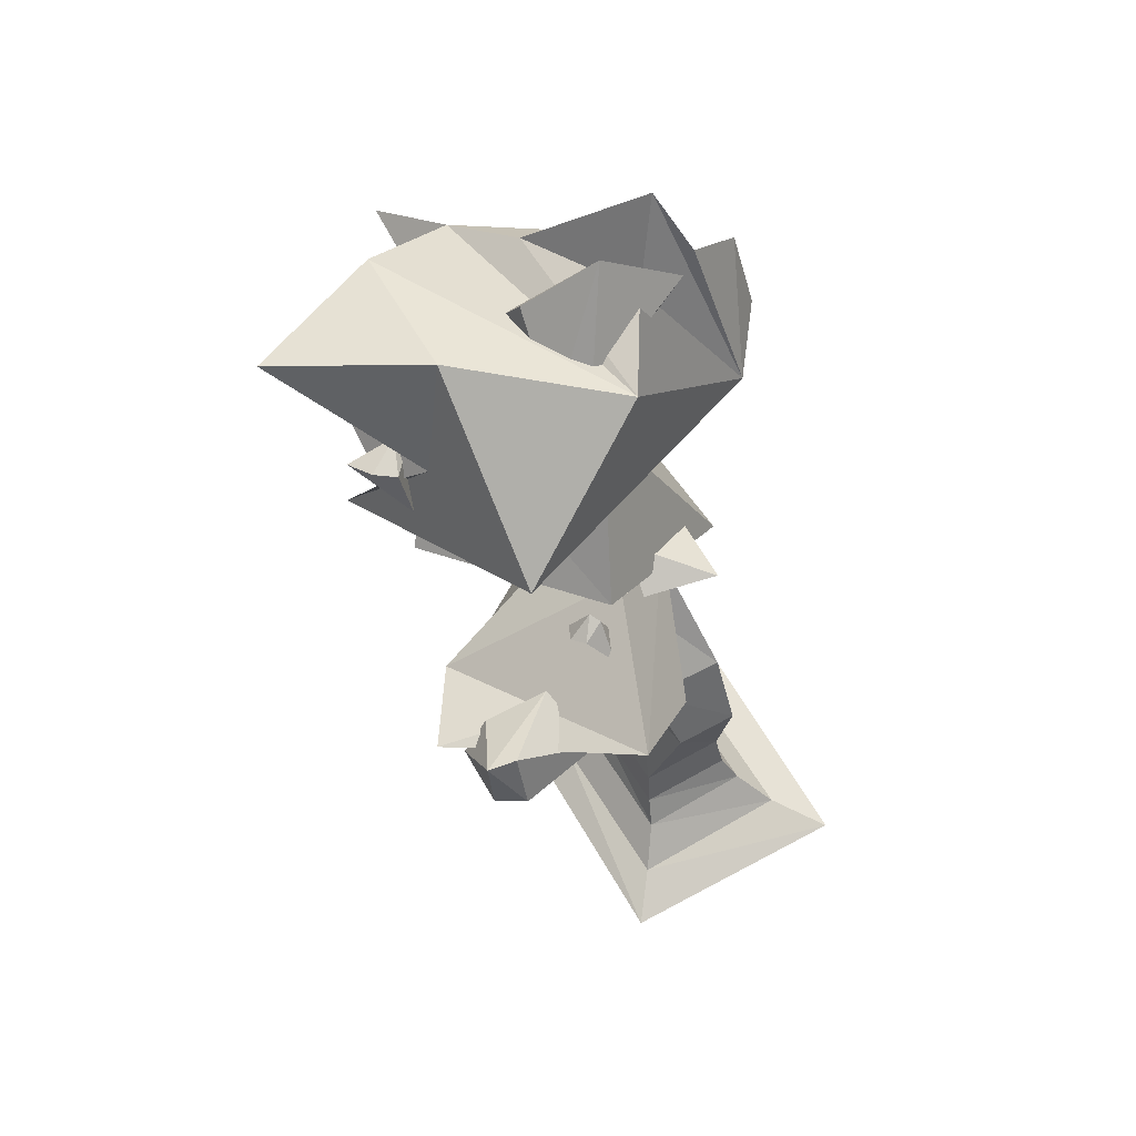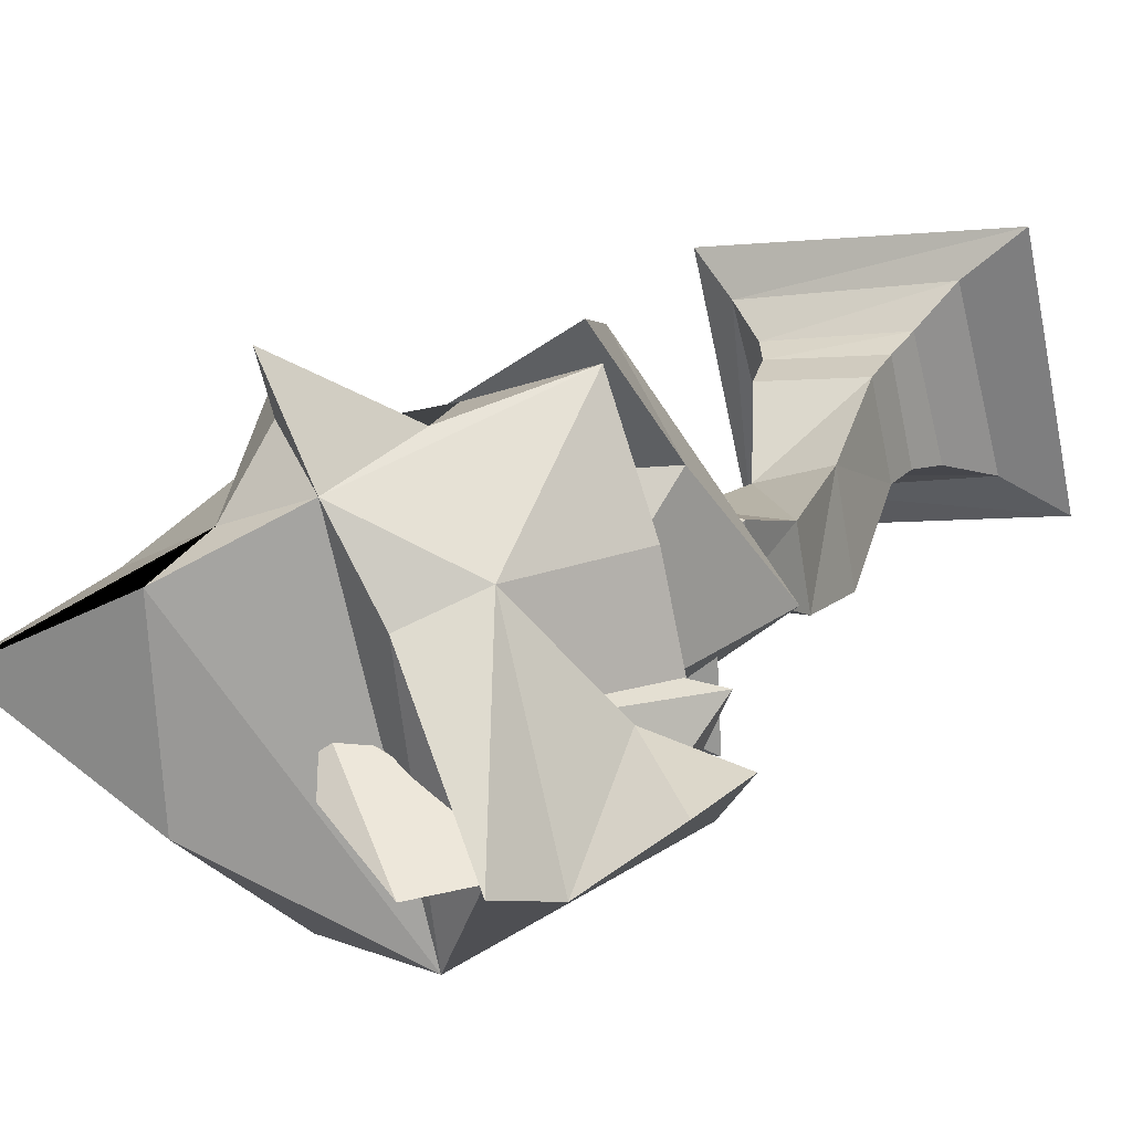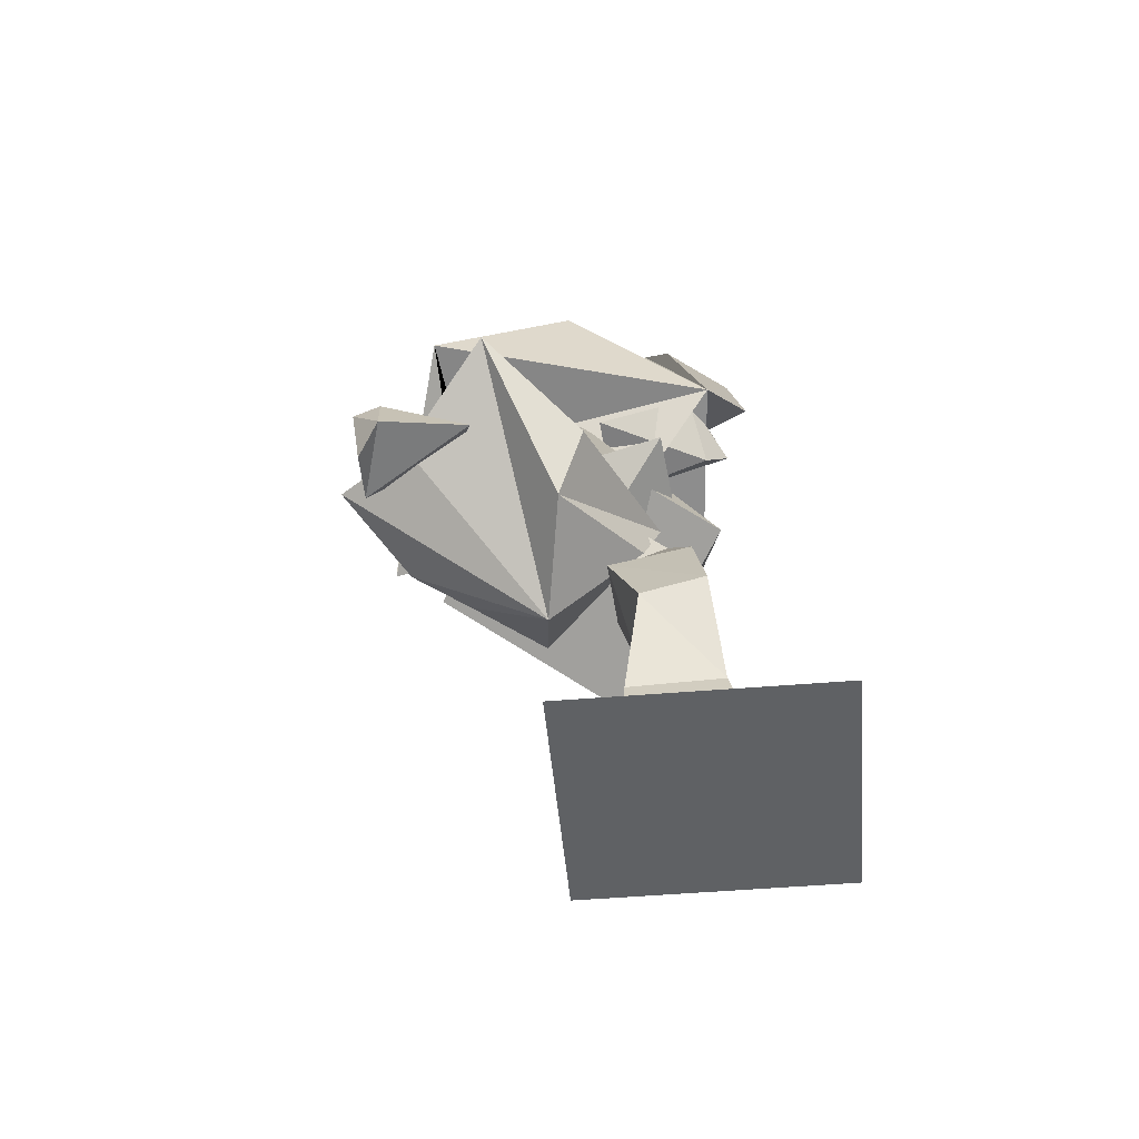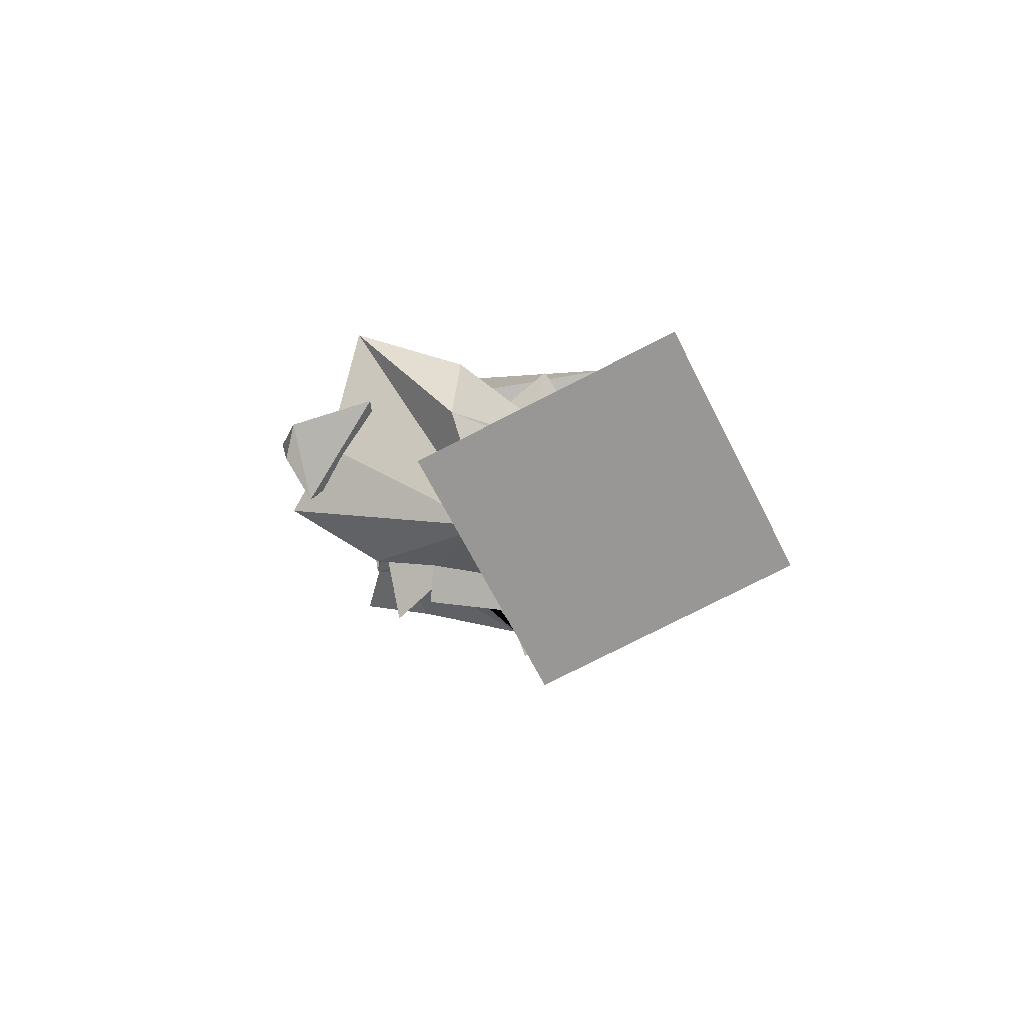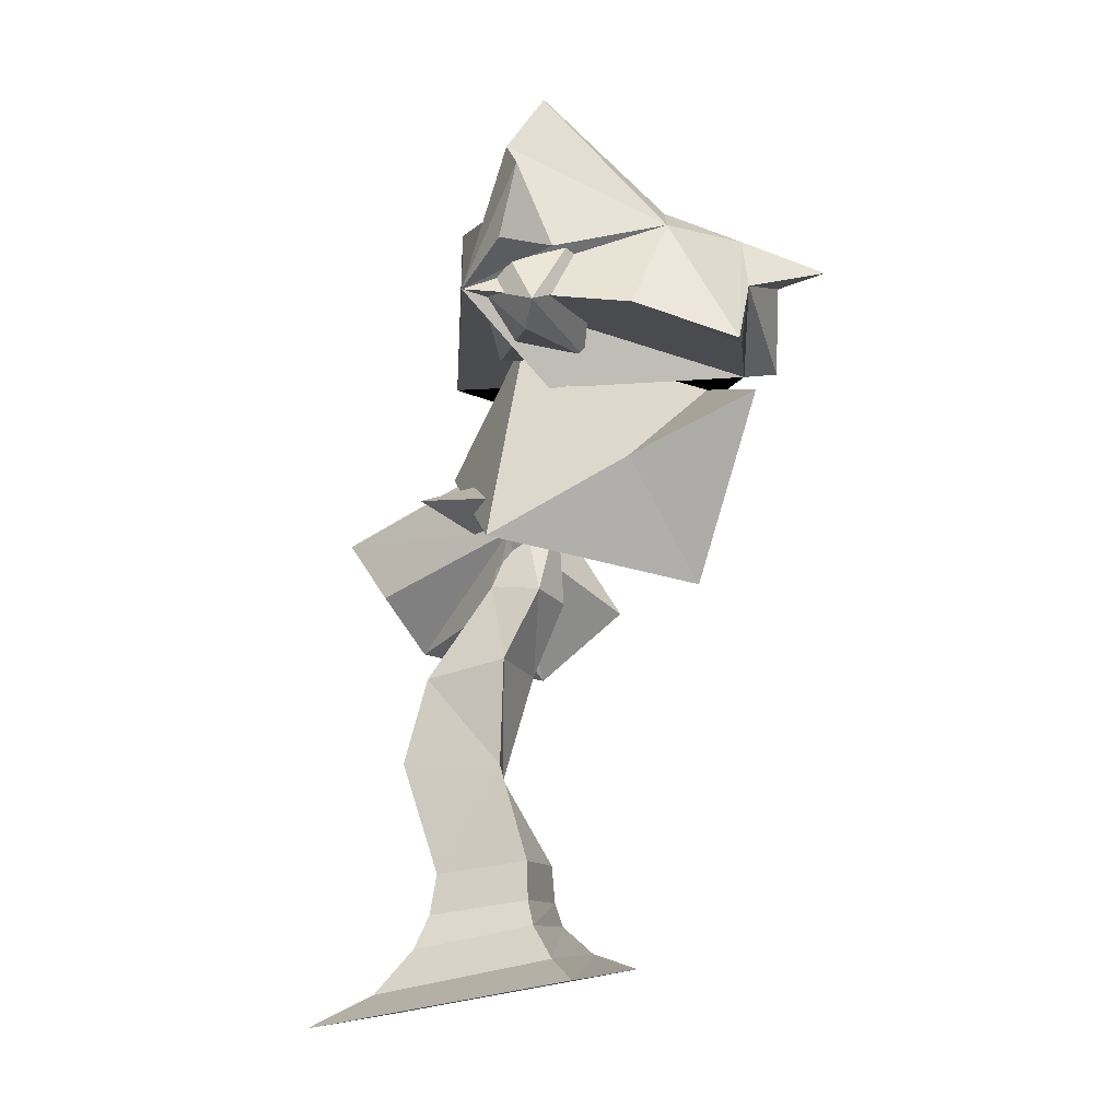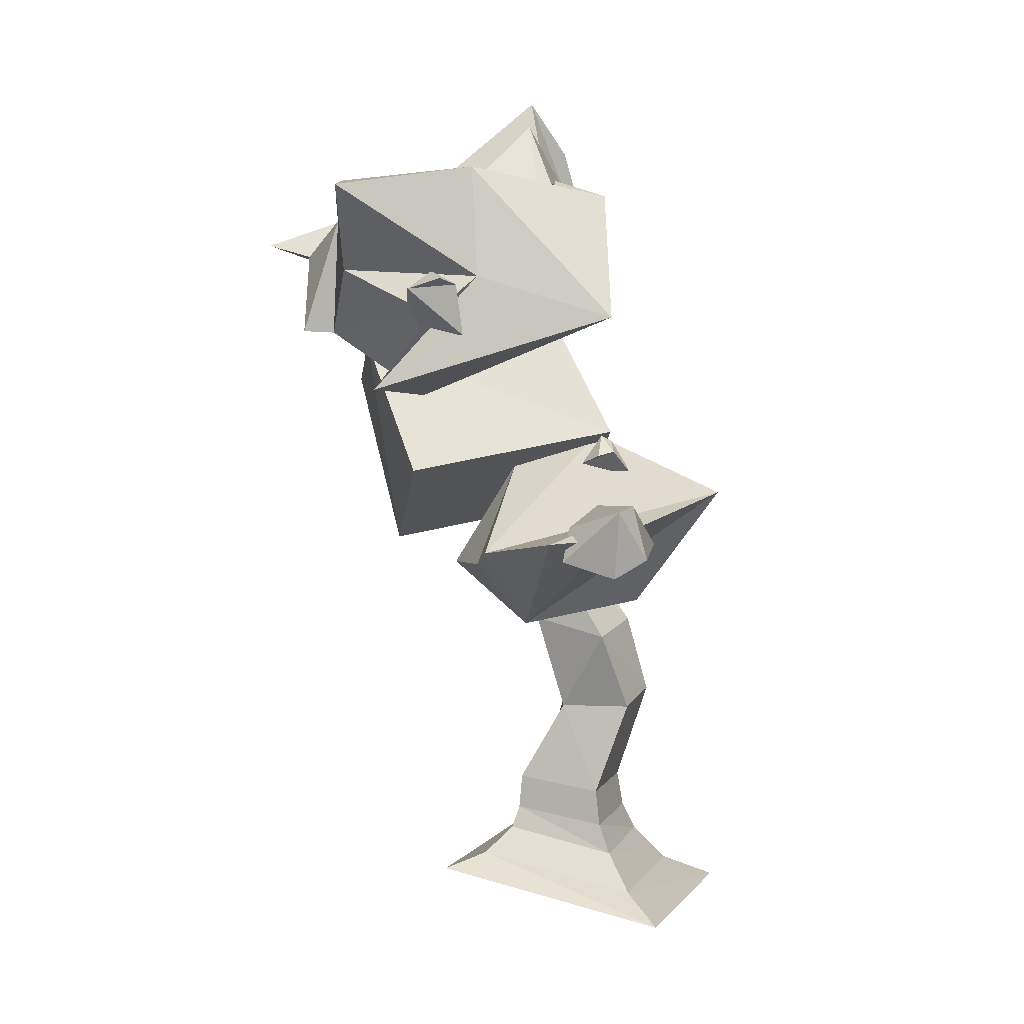
<metadata>
{"format":"obj","ext":"obj","renderer":"f3d","projection":"perspective","resolution":1024,"background":"white","views":[{"elev":51.9,"azim":158.3,"up":"+Y"},{"elev":25.1,"azim":-164.0,"up":"+Z"},{"elev":-57.2,"azim":-165.8,"up":"+Y"},{"elev":-77.3,"azim":-143.7,"up":"+Y"},{"elev":-8.6,"azim":-65.6,"up":"+Y"},{"elev":5.0,"azim":118.4,"up":"+Y"}]}
</metadata>
<code>
v -0.05348 -0.38 0.04967
v -0.07133 -0.3057 0.01099
v -0.06703 -0.3909 -0.02842
v -0.1323 -0.3768 0.06289
v -0.1459 -0.3877 -0.01519
v -0.127 -0.2955 0.03465
v -0.08665 -0.3042 -0.05419
v -0.06712 -0.4252 -0.03259
v -0.05249 -0.4123 0.05232
v -0.1223 -0.2038 0.03563
v -0.153 -0.4222 -0.01826
v -0.1384 -0.4092 0.06664
v -0.06499 -0.4531 -0.0448
v -0.1685 -0.4504 -0.02509
v -0.1487 -0.43 0.07641
v -0.04514 -0.4327 0.05671
v -0.0496 -0.4867 -0.07363
v -0.02085 -0.4563 0.07494
v -0.2011 -0.4868 -0.04429
v -0.1724 -0.4564 0.1043
v -0.02563 -0.5105 -0.115
v -0.2487 -0.5123 -0.07905
v -0.2136 -0.4717 0.1404
v 0.009442 -0.4699 0.1045
v -0.1424 -0.2933 -0.05017
v -0.1294 -0.2198 -0.0342
v -0.05831 -0.2298 -0.0392
v -0.05116 -0.2137 0.03063
v -0.1047 -0.1423 0.0609
v -0.1012 -0.1375 0.01404
v -0.05485 -0.1461 0.0166
v -0.05833 -0.1509 0.06347
v -0.03402 -0.06486 0.04667
v -0.06096 -0.06776 0.02541
v -0.03962 -0.06782 -0.001622
v -0.01268 -0.06492 0.01964
v -0.01027 -0.01573 0.02397
v -0.0298 -0.02021 0.02745
v -0.03424 -0.01588 0.008088
v -0.01472 -0.0114 0.00461
v -0.01192 0.02141 0.03877
v -0.02465 0.0176 0.03763
v -0.02565 0.02435 0.02616
v -0.01291 0.02816 0.0273
v -0.1152 0.1009 0.154
v -0.1515 0.1194 0.00748
v -0.05304 0.1854 0.1619
v 0.1273 0.1282 0.0005167
v 0.1769 0.02355 0.08211
v 0.1585 0.09263 0.03133
v 0.03715 0.1896 0.2
v 0.09464 0.1845 0.1745
v 0.07337 0.1513 0.2225
v 0.08523 0.09012 -0.1171
v -0.02889 0.2087 -0.05418
v 0.1096 0.2302 0.01597
v 0.12 0.2212 0.1539
v 0.0936 0.0762 0.1809
v 0.08842 0.0848 -0.003292
v -0.07042 0.04315 0.05471
v -0.1115 0.2584 0.03123
v -0.1637 0.2232 0.06619
v -0.06571 0.2317 0.03056
v -0.005953 0.212 0.1408
v 0.235 0.2085 0.08555
v 0.1711 0.1344 0.1184
v -0.08432 0.3076 0.05538
v -0.118 0.1589 0.07938
v -0.1808 0.1523 0.05795
v 0.1026 0.07759 0.2098
v -0.002797 0.0831 0.2132
v -0.003171 0.1353 0.2208
v -0.07567 0.06917 0.2373
v 0.07907 0.1631 0.2663
v 0.1029 0.01669 0.07263
v 0.01302 -0.07268 -0.1935
v -0.05777 -0.1352 -0.1168
v -0.02932 -0.1856 -0.09052
v 0.0194 -0.05233 0.01828
v 0.0244 -0.151 0.08274
v -0.0938 -0.08871 0.02615
v 0.00587 -0.2113 0.0138
v 0.08071 -0.1457 0.02676
v 0.06648 -0.09928 -0.1056
v 0.1264 -0.1291 -0.006948
v -0.02005 -0.02391 -0.0507
v 0.1654 -0.1134 -0.0948
v 0.09849 -0.1126 -0.1253
v -0.08188 -0.1546 0.003187
v -0.1127 -0.05836 -0.05182
v -0.1088 -0.06019 0.01312
v -0.03408 -0.1094 0.01297
v -0.03456 -0.0622 -0.04668
v -0.01687 -0.03937 0.001298
v -0.03927 -0.03047 -0.007463
v -0.05813 -0.0844 0.02515
v -0.02109 -0.09137 -0.0326
v 0.03637 -0.122 -0.1388
v 0.06489 -0.08518 -0.09336
v 0.1416 -0.1312 -0.09613
v 0.1098 -0.1289 -0.1652
v 0.14 -0.08376 -0.1516
v 0.1147 -0.07986 -0.1537
v 0.1198 -0.1019 -0.09188
v 0.1327 -0.1451 -0.1441
v 0.005149 -0.06127 -0.1022
v -0.004539 -0.05819 -0.07522
v 0.03113 -0.04852 -0.06085
v 0.02768 -0.0368 -0.09225
v 0.01775 -0.02247 -0.0746
v 0.01029 -0.02743 -0.08159
v 0.01488 -0.04846 -0.06194
v 0.03755 -0.04059 -0.08086
v -0.1046 0.2305 0.03431
v -0.02994 0.2788 0.02908
v 0.03914 0.1918 0.08071
v -0.03631 0.1485 0.02349
v 0.02574 0.1702 -0.01598
v -0.003434 0.1886 -0.02263
v 0.02837 0.2305 0.05045
v -0.004252 0.1423 0.0587
v 0.1397 0.07371 0.008694
v 0.147 0.07592 0.04744
v 0.1831 0.1161 0.04185
v 0.1497 0.1202 0.01025
v 0.1421 0.133 0.04078
v 0.134 0.1204 0.03666
v 0.1671 0.1041 0.05174
v 0.1695 0.1255 0.0159
v -0.04708 0.07868 -0.004974
v -0.04033 0.07643 0.07554
v -0.09733 0.1707 0.08998
v -0.1311 0.1233 0.01557
v -0.1555 0.1023 0.07722
v -0.1367 0.08146 0.06221
v -0.08198 0.129 0.1
v -0.1284 0.1618 0.03595
v 0.0863 0.06563 0.1465
v 0.1236 -0.05445 0.07219
v -0.02162 -0.1349 0.1773
v -0.02837 0.1036 0.0106
v -0.1474 -0.09983 0.03045
v -0.002137 -0.01938 -0.0747
v -0.09589 -0.02968 0.1418
v -0.05443 0.02724 0.2441
o group2098006657
g mesh2098006657
f 3 2 1
f 6 5 4
f 2 4 1
f 5 7 3
f 9 8 3 1
f 10 6 2
f 8 11 5 3
f 11 12 4 5
f 12 9 1 4
f 13 8 9
f 14 11 8
f 14 15 12 11
f 15 9 12
f 18 17 13 16
f 9 16 13
f 15 16 9
f 8 13 14
f 19 14 13
f 19 20 15 14
f 20 16 15
f 21 17 18
f 20 18 16
f 13 17 19
f 22 19 17
f 22 23 20 19
f 23 18 20
f 23 22 21 24
f 18 24 21
f 23 24 18
f 17 21 22
f 26 25 6
f 27 7 25
f 27 2 7
f 29 10 28
f 2 28 10
f 27 28 2
f 6 10 26
f 25 26 27
f 6 25 5
f 5 25 7
f 2 6 4
f 3 7 2
f 30 26 10
f 31 27 26
f 31 28 27
f 33 29 32
f 28 32 29
f 31 32 28
f 10 29 30
f 26 30 31
f 34 30 29
f 35 31 30
f 35 32 31
f 37 33 36
f 32 36 33
f 35 36 32
f 29 33 34
f 30 34 35
f 38 34 33
f 39 35 34
f 39 36 35
f 41 37 40
f 36 40 37
f 39 40 36
f 33 37 38
f 34 38 39
f 42 38 37
f 43 39 38
f 43 40 39
f 43 42 41 44
f 40 44 41
f 43 44 40
f 37 41 42
f 38 42 43
f 47 46 45
f 50 49 48
f 53 52 51
f 55 54 46
f 57 56 55
f 60 59 58
f 62 61 46
f 63 55 46
f 55 64 51
f 54 55 56
f 52 65 57
f 57 65 56
f 58 66 52
f 49 54 48
f 47 67 61
f 68 47 61
f 68 69 46
f 68 62 69
f 46 69 62
f 61 62 68
f 70 58 52
f 72 71 58
f 72 51 73
f 53 74 72
f 51 74 53
f 72 74 51
f 52 53 70
f 58 70 72
f 73 51 47
f 55 51 57
f 64 67 47
f 48 65 66
f 56 65 48
f 50 66 58
f 70 53 72
f 58 71 45 46
f 52 66 65
f 75 58 59 54
f 75 49 50
f 58 75 50
f 49 75 54
f 66 50 48
f 56 48 54
f 57 51 52
f 63 67 64
f 67 63 46
f 61 67 46
f 55 63 64
f 51 64 47
f 46 47 68
f 46 54 59
f 71 73 45
f 45 73 47
f 46 60 58
f 59 60 46
f 72 73 71
f 78 77 76
f 81 80 79
f 77 81 76
f 83 80 82
f 86 85 84 76
f 78 81 77
f 88 87 82
f 82 87 85
f 84 88 76
f 79 83 85
f 81 86 76
f 82 80 81
f 79 80 83
f 78 82 89
f 78 89 81
f 81 89 82
f 76 82 78
f 79 86 81
f 85 86 79
f 82 85 83
f 84 85 87
f 76 88 82
f 87 88 84
f 140 139 138
f 143 142 141
f 139 143 138
f 144 142 140
f 141 144 138
f 140 142 143 139
f 138 145 140
f 140 145 144
f 144 145 138
f 142 144 141
f 143 141 138
f 92 91 90
f 95 94 93
f 95 93 90
f 94 96 92
f 93 92 90
f 94 95 91
f 94 97 93
f 92 97 94
f 93 97 92
f 91 96 94
f 92 96 91
f 90 91 95
f 100 99 98
f 103 102 101
f 103 101 98
f 102 104 100
f 101 100 98
f 102 103 99
f 102 105 101
f 100 105 102
f 101 105 100
f 99 104 102
f 100 104 99
f 98 99 103
f 108 107 106
f 111 110 109
f 111 109 106
f 110 112 108
f 109 108 106
f 110 111 107
f 110 113 109
f 108 113 110
f 109 113 108
f 107 112 110
f 108 112 107
f 106 107 111
f 116 115 114
f 119 118 117
f 119 117 114
f 118 120 116
f 117 116 114
f 118 119 115
f 118 121 117
f 116 121 118
f 117 121 116
f 115 120 118
f 116 120 115
f 114 115 119
f 124 123 122
f 127 126 125
f 127 125 122
f 126 128 124
f 125 124 122
f 126 127 123
f 126 129 125
f 124 129 126
f 125 129 124
f 123 128 126
f 124 128 123
f 122 123 127
f 132 131 130
f 135 134 133
f 135 133 130
f 134 136 132
f 133 132 130
f 134 135 131
f 134 137 133
f 132 137 134
f 133 137 132
f 131 136 134
f 132 136 131
f 130 131 135

</code>
